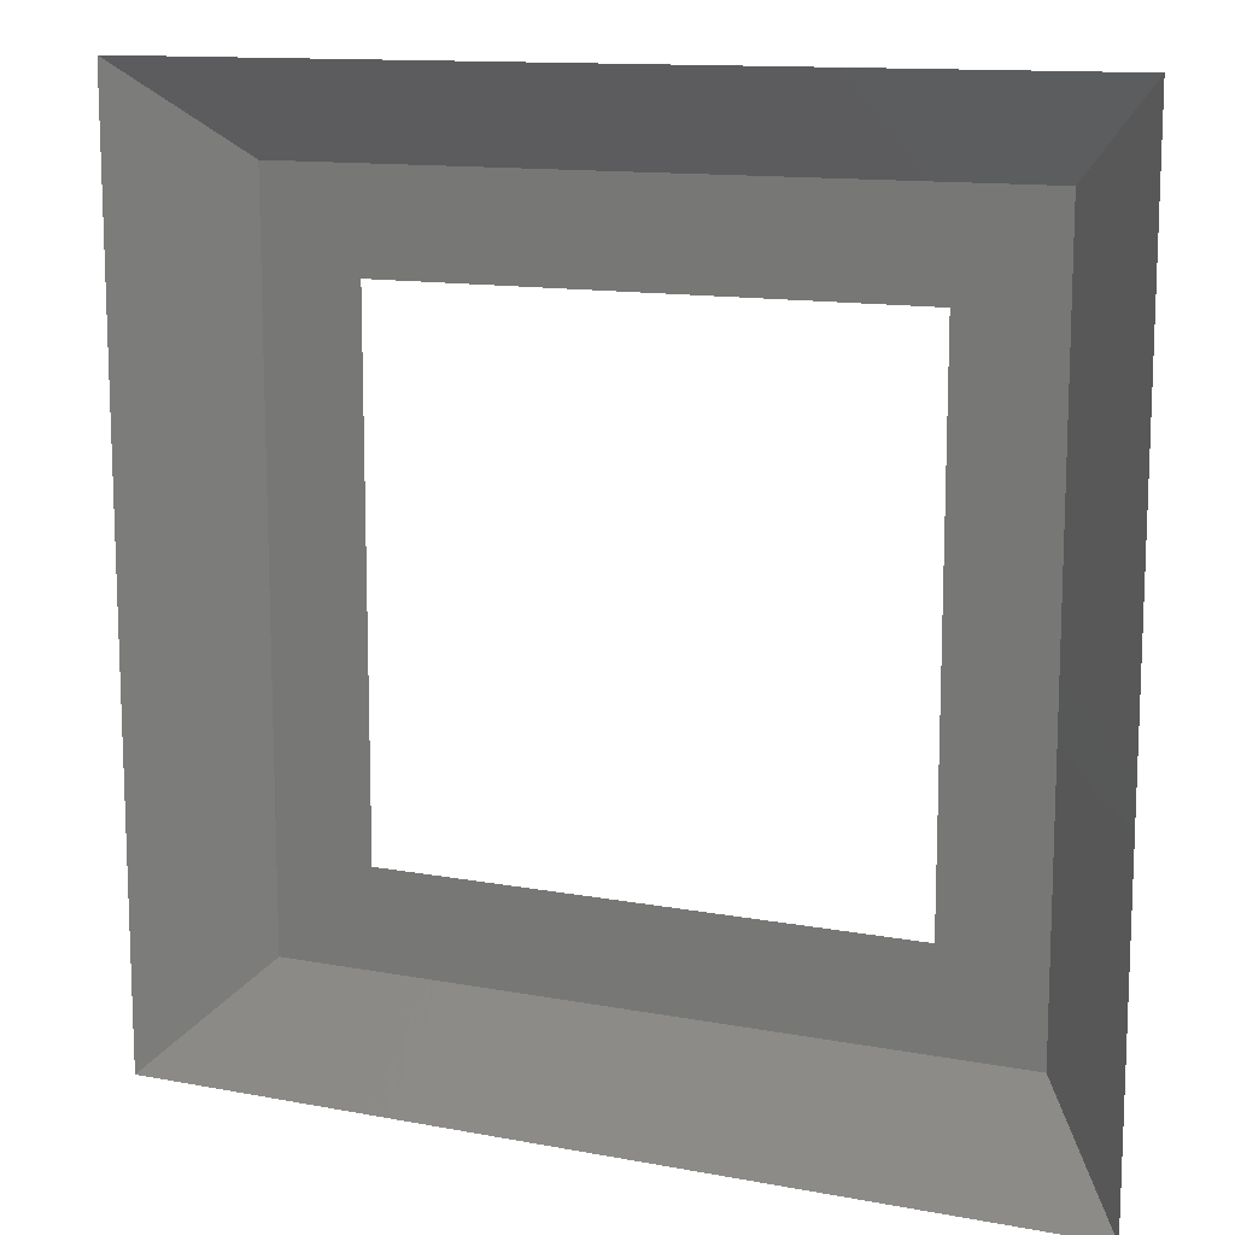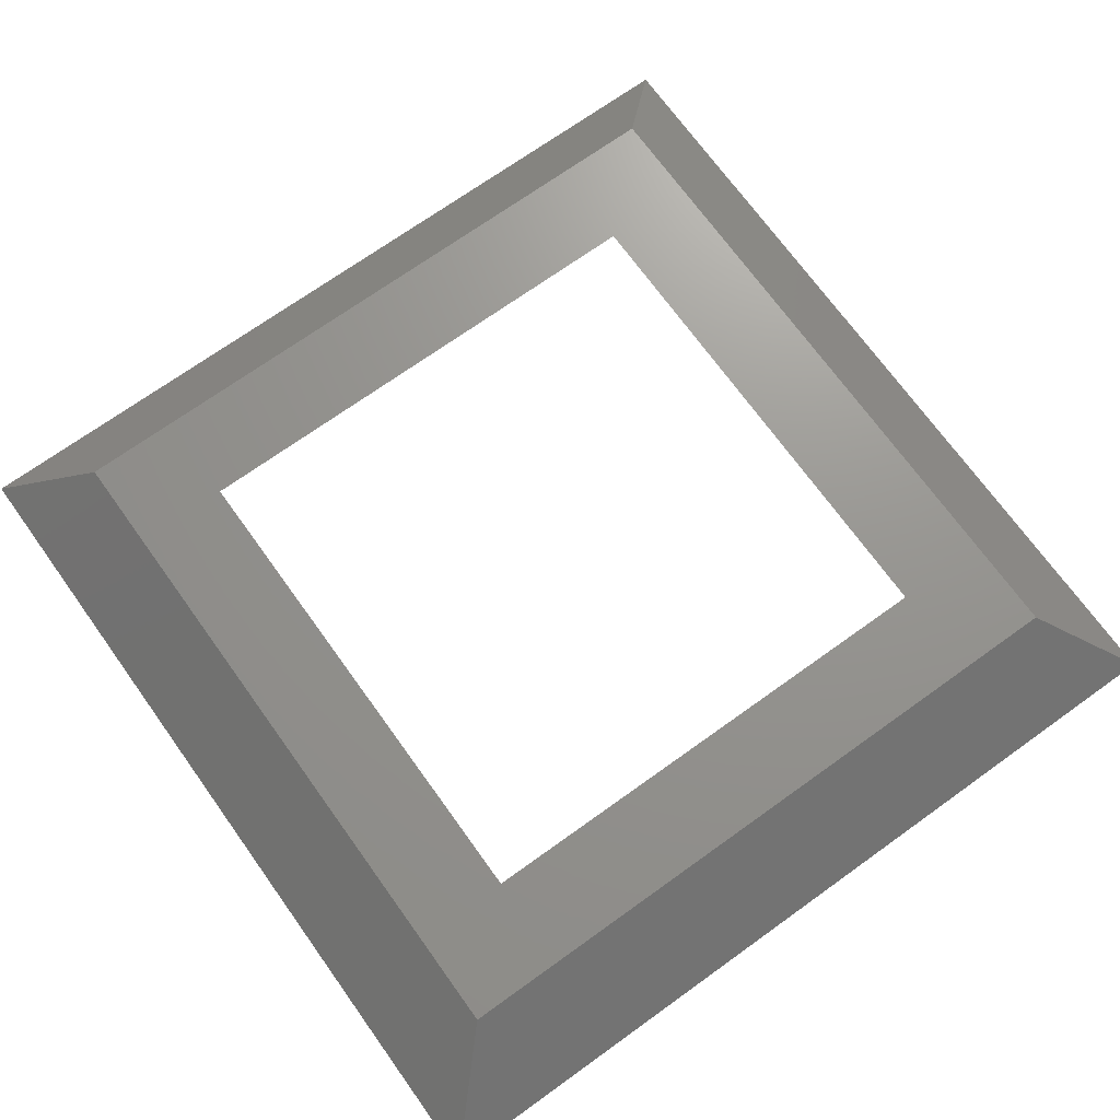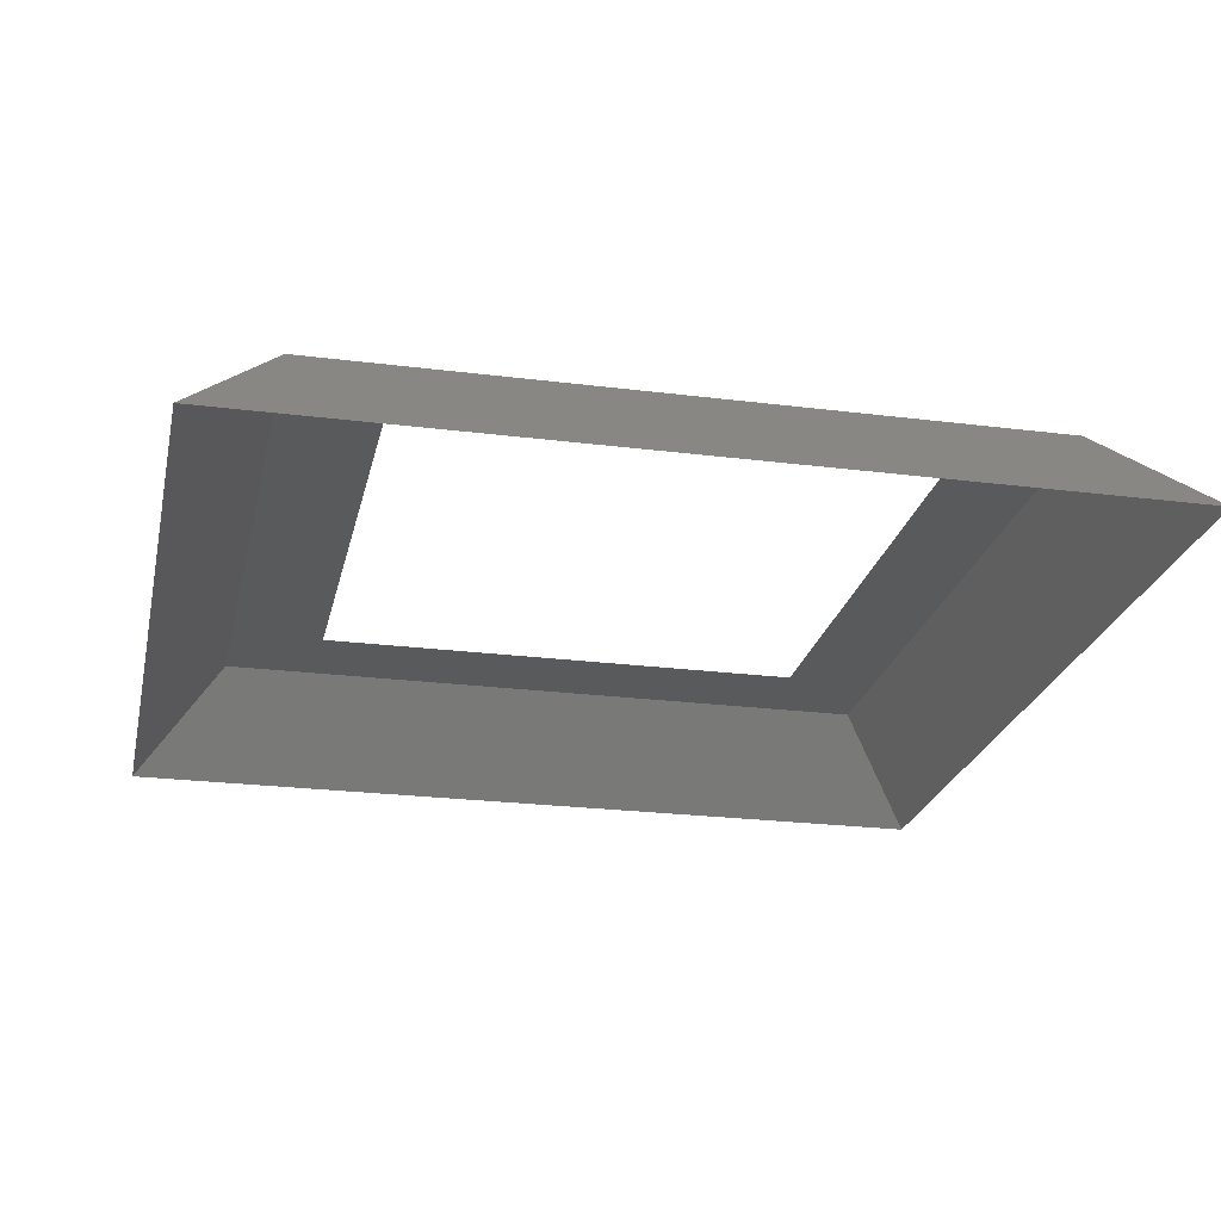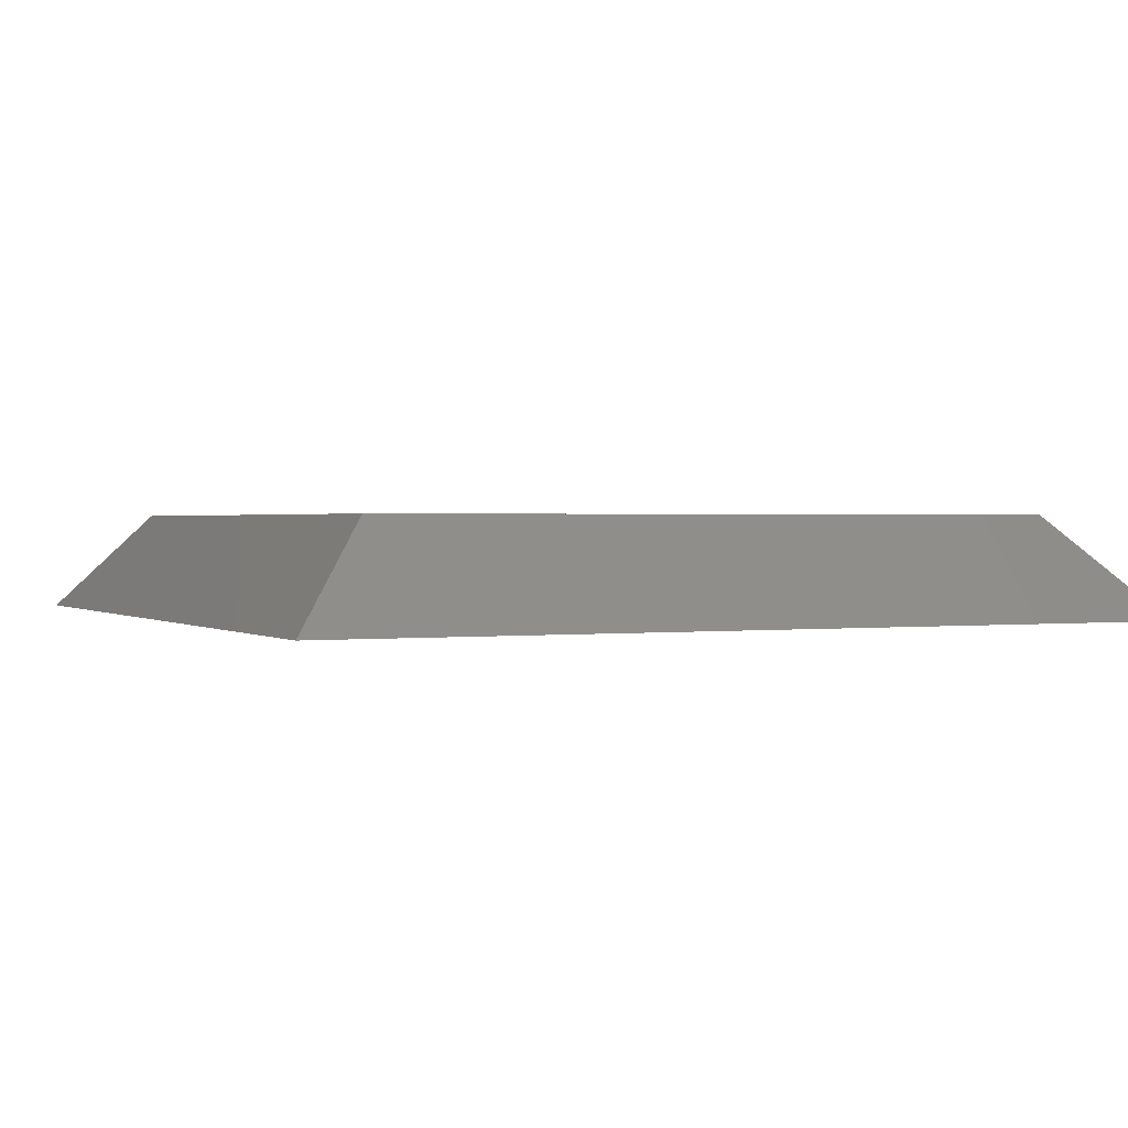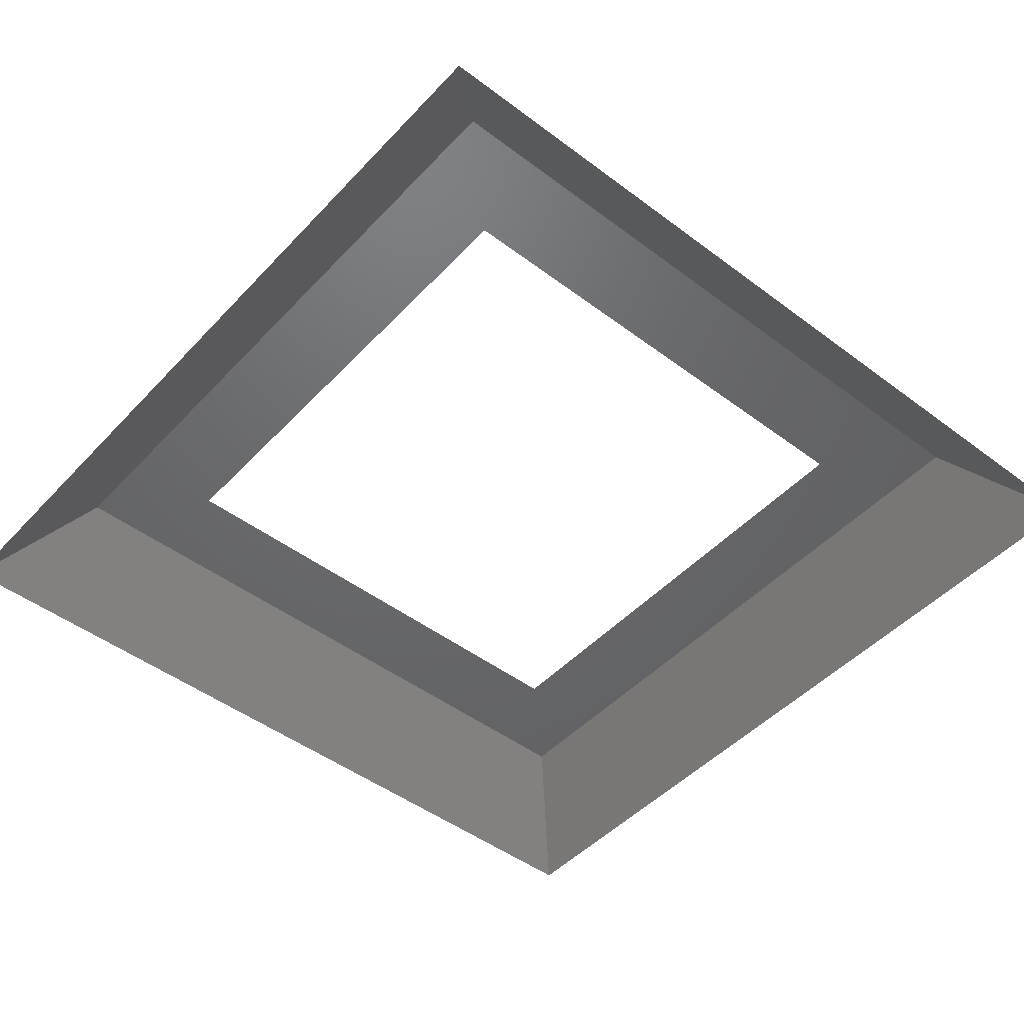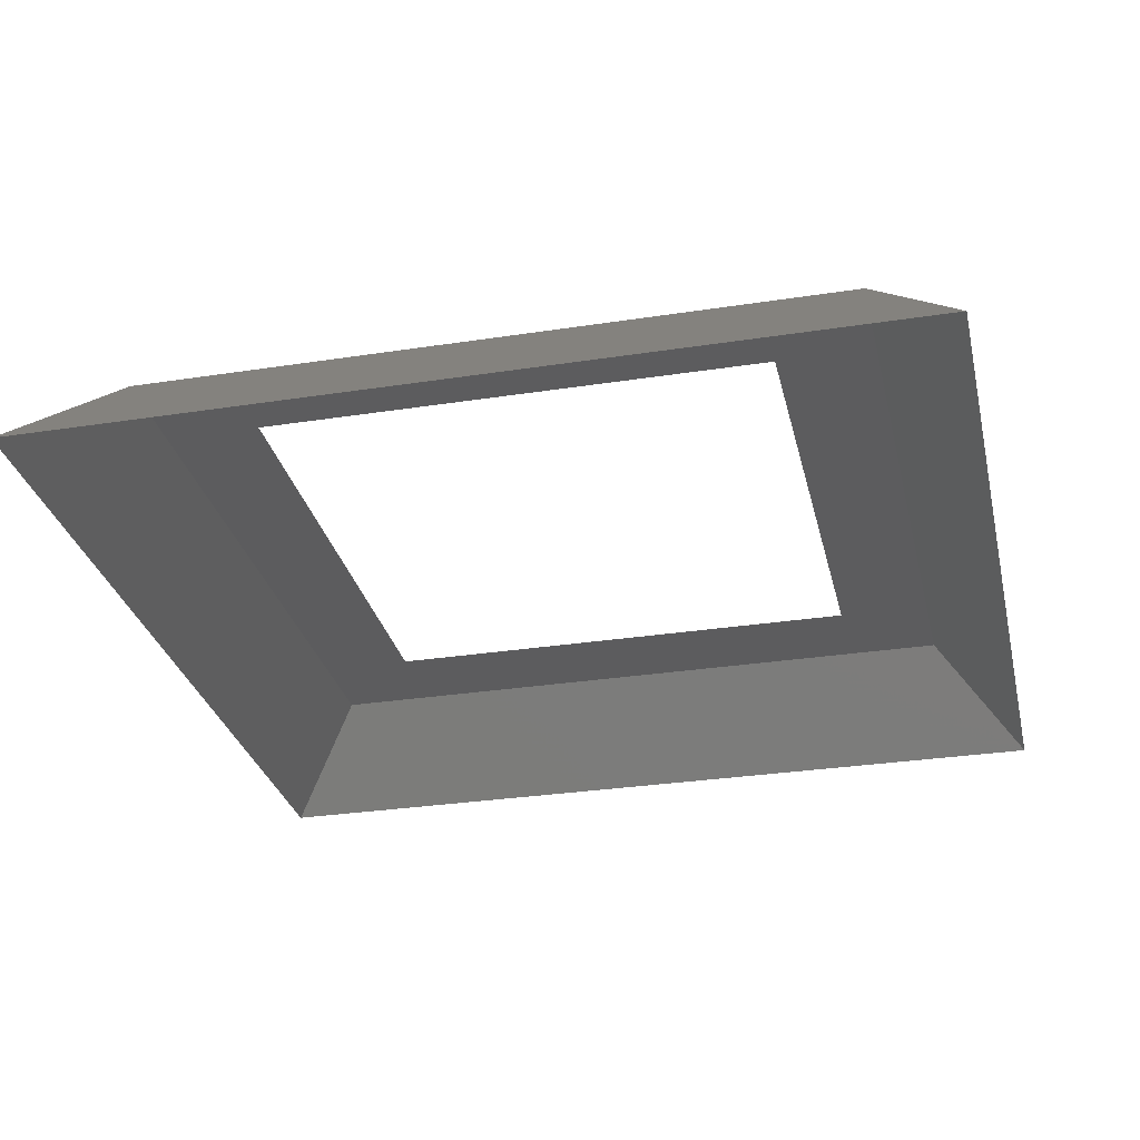
<metadata>
{"format":"stl","ext":"stl","renderer":"f3d","projection":"perspective","resolution":1024,"background":"white","views":[{"elev":12.6,"azim":-156.3,"up":"+Y"},{"elev":70.9,"azim":-35.7,"up":"+Z"},{"elev":-23.4,"azim":-12.1,"up":"+Z"},{"elev":1.0,"azim":65.2,"up":"+Z"},{"elev":-47.2,"azim":139.6,"up":"+Z"},{"elev":-29.7,"azim":102.8,"up":"+Z"}]}
</metadata>
<code>
# stl→obj: 12 verts, 16 faces
v 1.605 2.825 3.08
v 1.577 2.797 3.08
v 1.783 2.797 3.08
v 1.755 2.825 3.08
v 1.755 2.975 3.08
v 1.783 3.003 3.08
v 1.551 2.771 3.05
v 1.809 2.771 3.05
v 1.809 3.029 3.05
v 1.577 3.003 3.08
v 1.551 3.029 3.05
v 1.605 2.975 3.08
f 1 2 3
f 4 1 3
f 5 4 3
f 6 5 3
f 3 2 7
f 8 3 7
f 3 9 6
f 3 8 9
f 6 9 10
f 9 11 10
f 2 10 11
f 7 2 11
f 10 2 1
f 10 1 12
f 6 10 12
f 6 12 5

</code>
